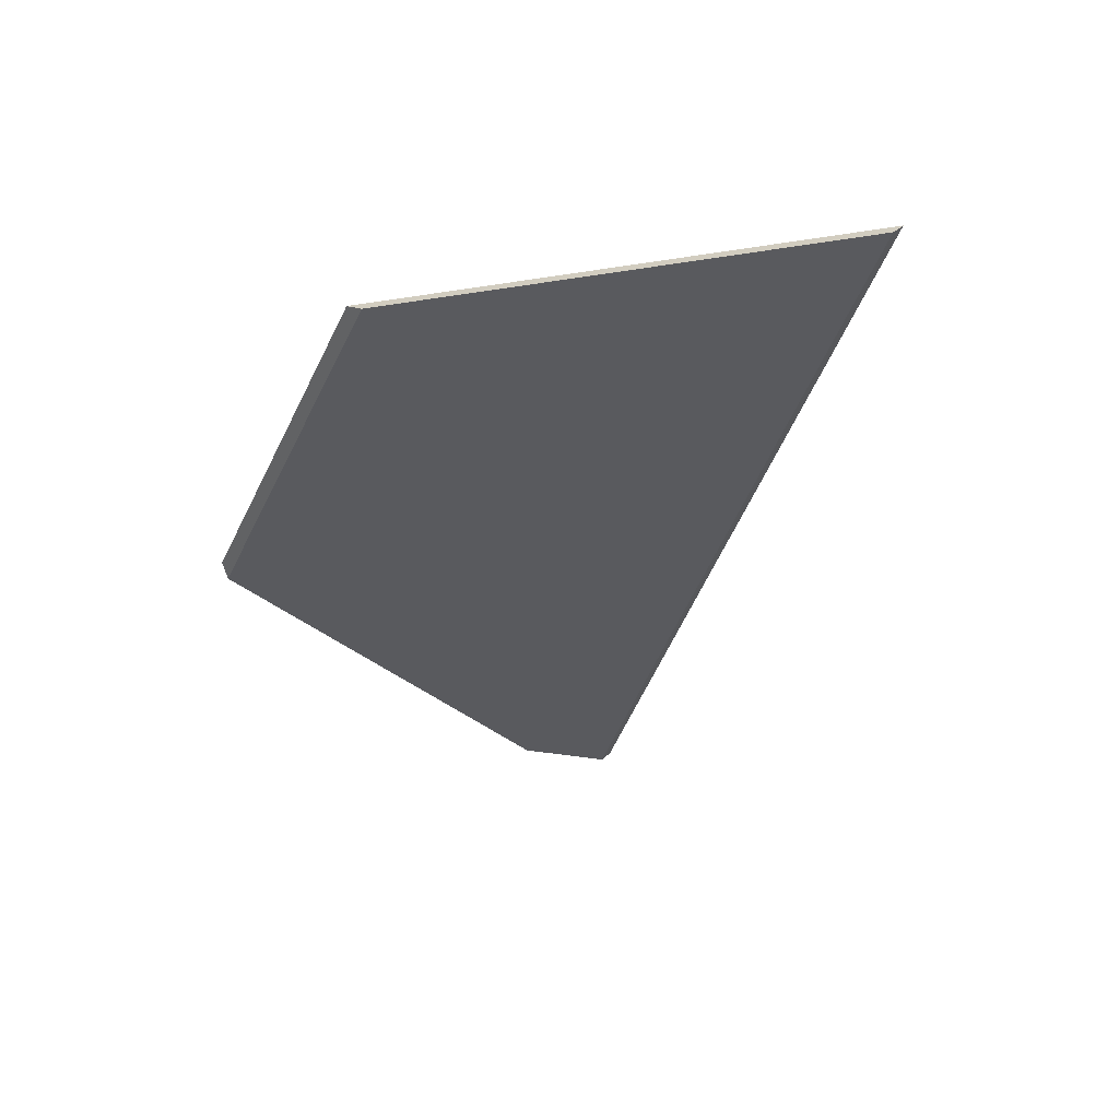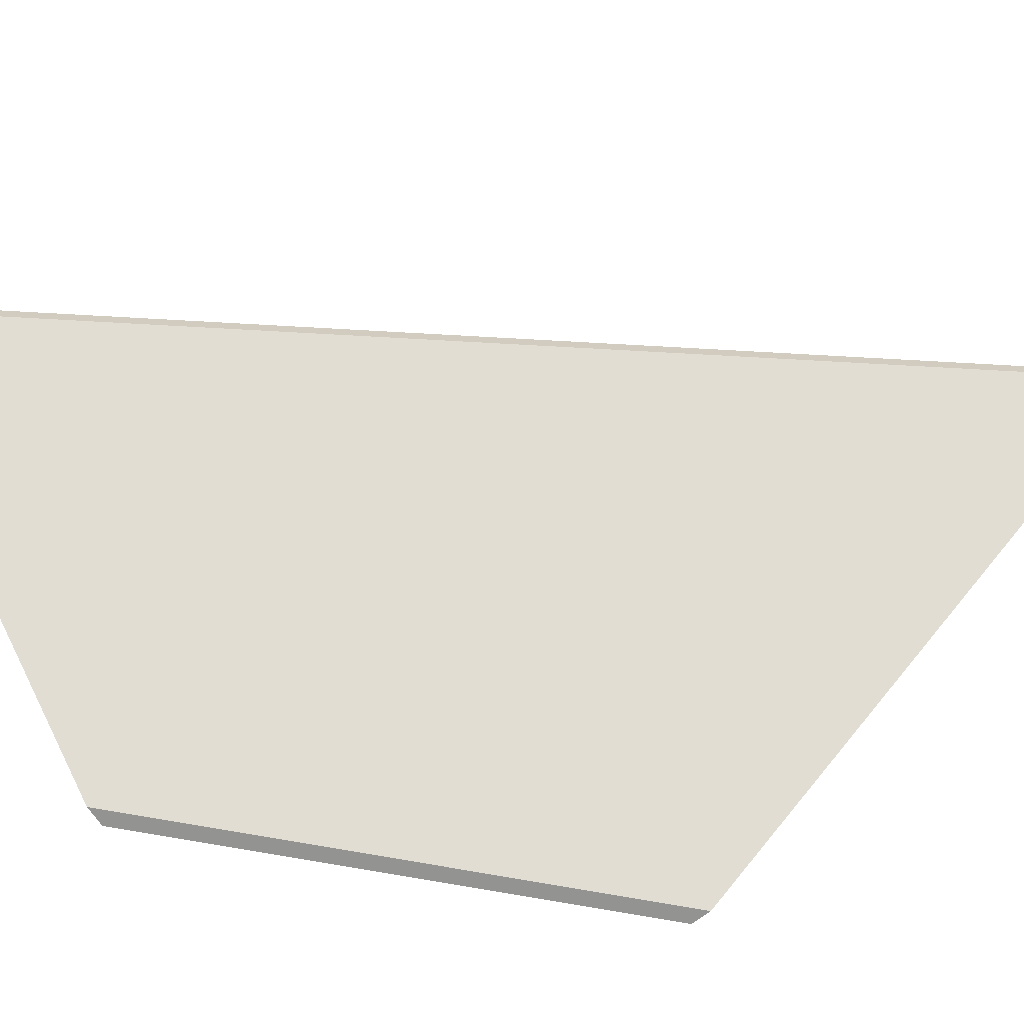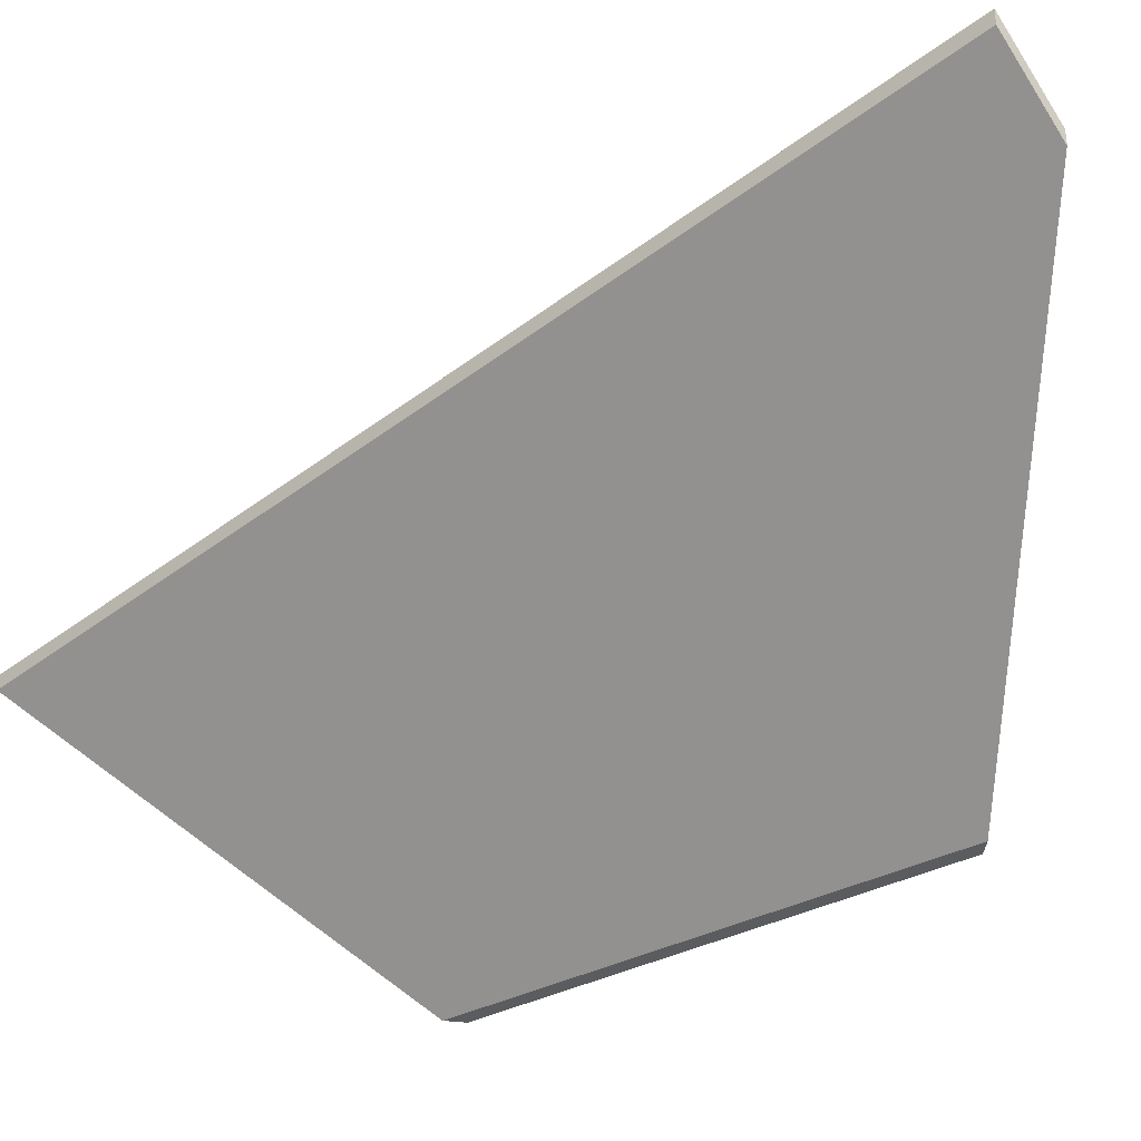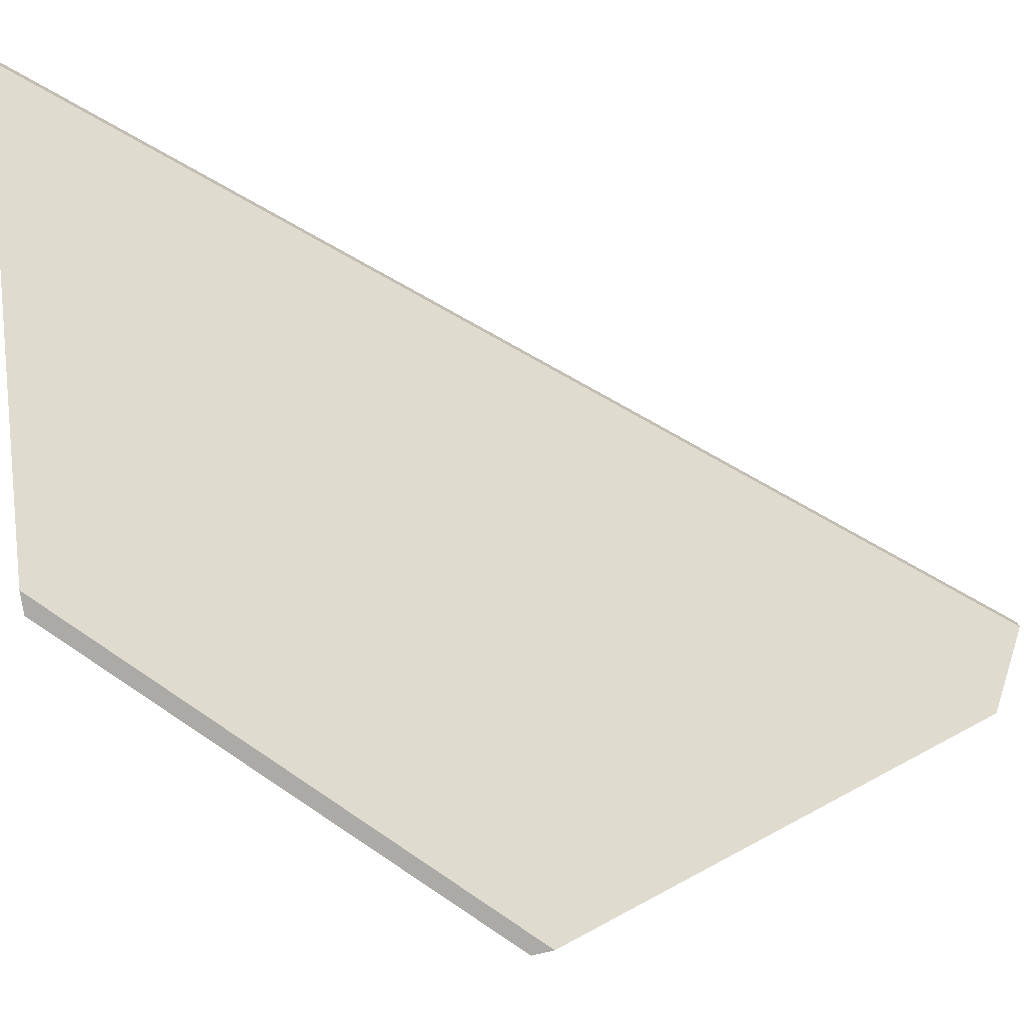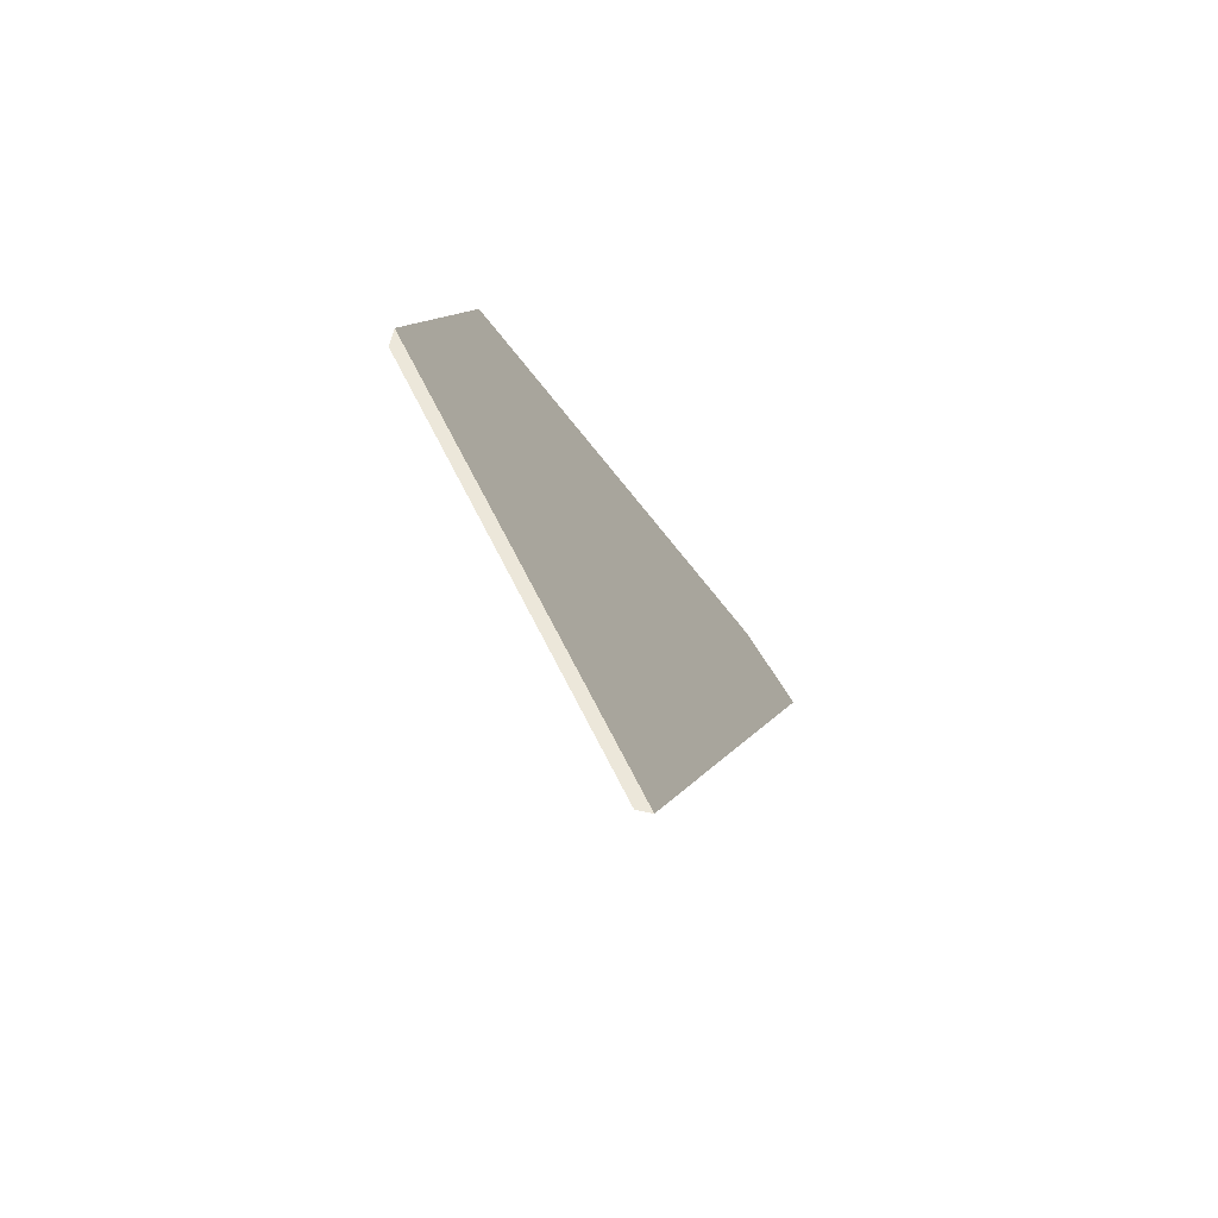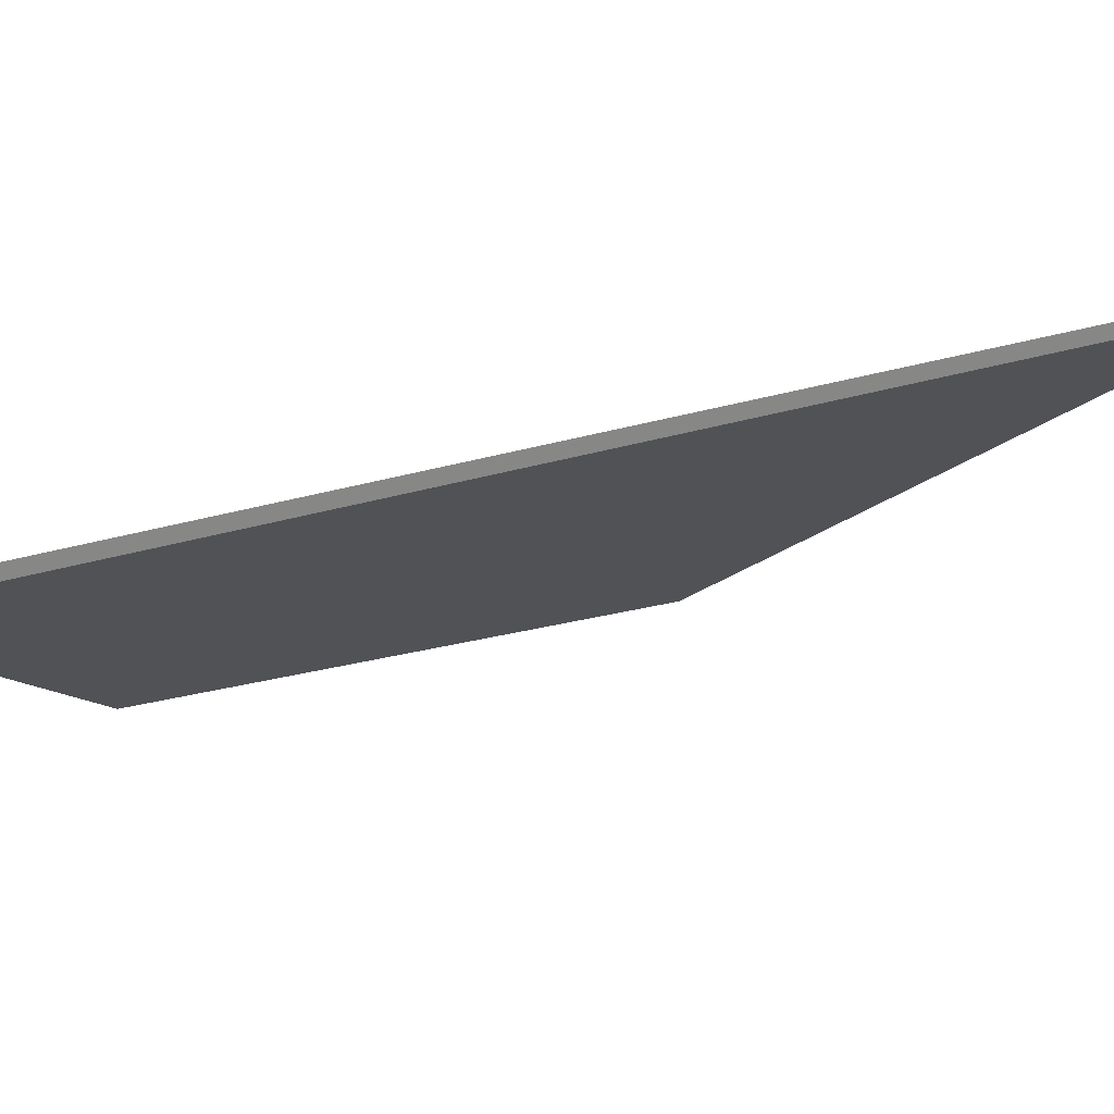
<metadata>
{"format":"obj","ext":"obj","renderer":"f3d","projection":"perspective","resolution":1024,"background":"white","views":[{"elev":39.1,"azim":42.1,"up":"+Z"},{"elev":-66.6,"azim":107.5,"up":"+Y"},{"elev":-33.8,"azim":154.8,"up":"+Y"},{"elev":-76.0,"azim":82.7,"up":"+Y"},{"elev":70.9,"azim":101.2,"up":"+Z"},{"elev":27.5,"azim":96.7,"up":"+Y"}]}
</metadata>
<code>
v 1.001 0.007085 1.402
v 0.9347 -0.04193 1.383
v 0.8918 -0.04193 1.304
v 0.9177 0.01322 1.236
v 0.929 0.02509 1.232
v 0.929 0.02772 1.232
v 0.929 0.02509 1.232
v 0.9177 0.01322 1.236
v 0.9177 0.01586 1.236
v 0.9177 0.01586 1.236
v 0.9177 0.01322 1.236
v 0.8918 -0.04193 1.304
v 0.8906 -0.04193 1.307
v 0.8906 -0.04193 1.307
v 0.8918 -0.04193 1.304
v 0.9347 -0.04193 1.383
v 0.9312 -0.04193 1.382
v 0.9312 -0.04193 1.382
v 0.9347 -0.04193 1.383
v 1.001 0.007085 1.402
v 1.001 0.009719 1.402
v 1.001 0.009719 1.402
v 1.001 0.007085 1.402
v 0.929 0.02509 1.232
v 0.929 0.02772 1.232
v 0.929 0.02772 1.232
v 0.9177 0.01586 1.236
v 0.8906 -0.04193 1.307
v 0.9312 -0.04193 1.382
v 1.001 0.009719 1.402
f 1 2 3
f 1 3 4
f 1 4 5
f 6 7 8
f 6 8 9
f 10 11 12
f 10 12 13
f 14 15 16
f 14 16 17
f 18 19 20
f 18 20 21
f 22 23 24
f 22 24 25
f 26 27 28
f 26 28 29
f 26 29 30

</code>
